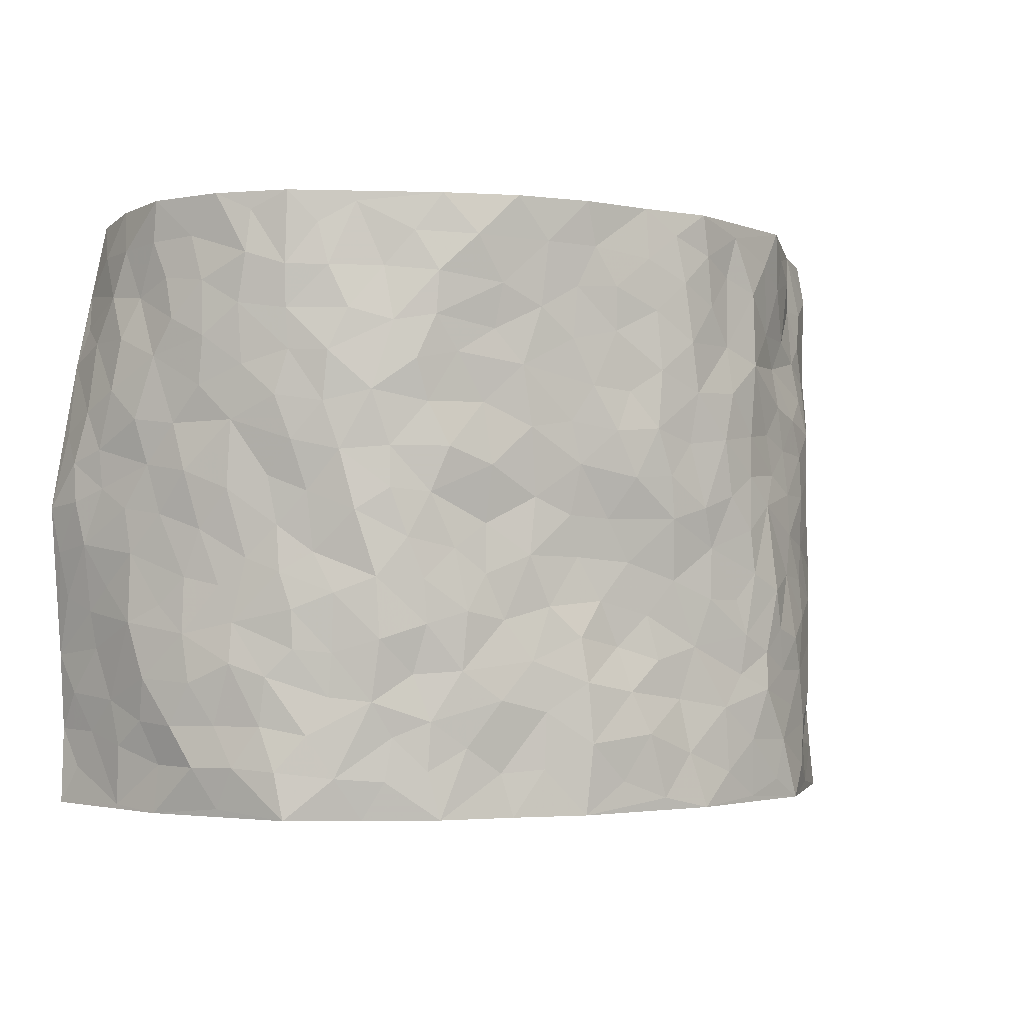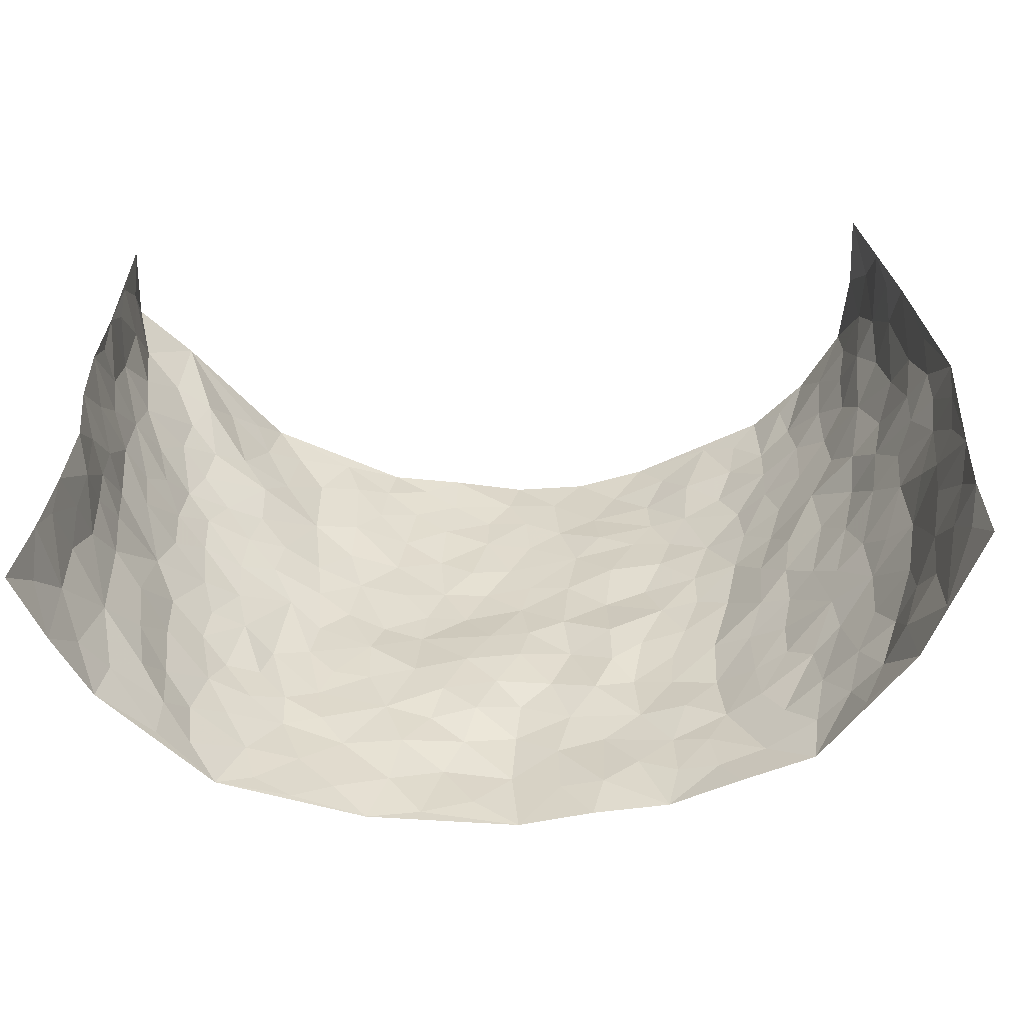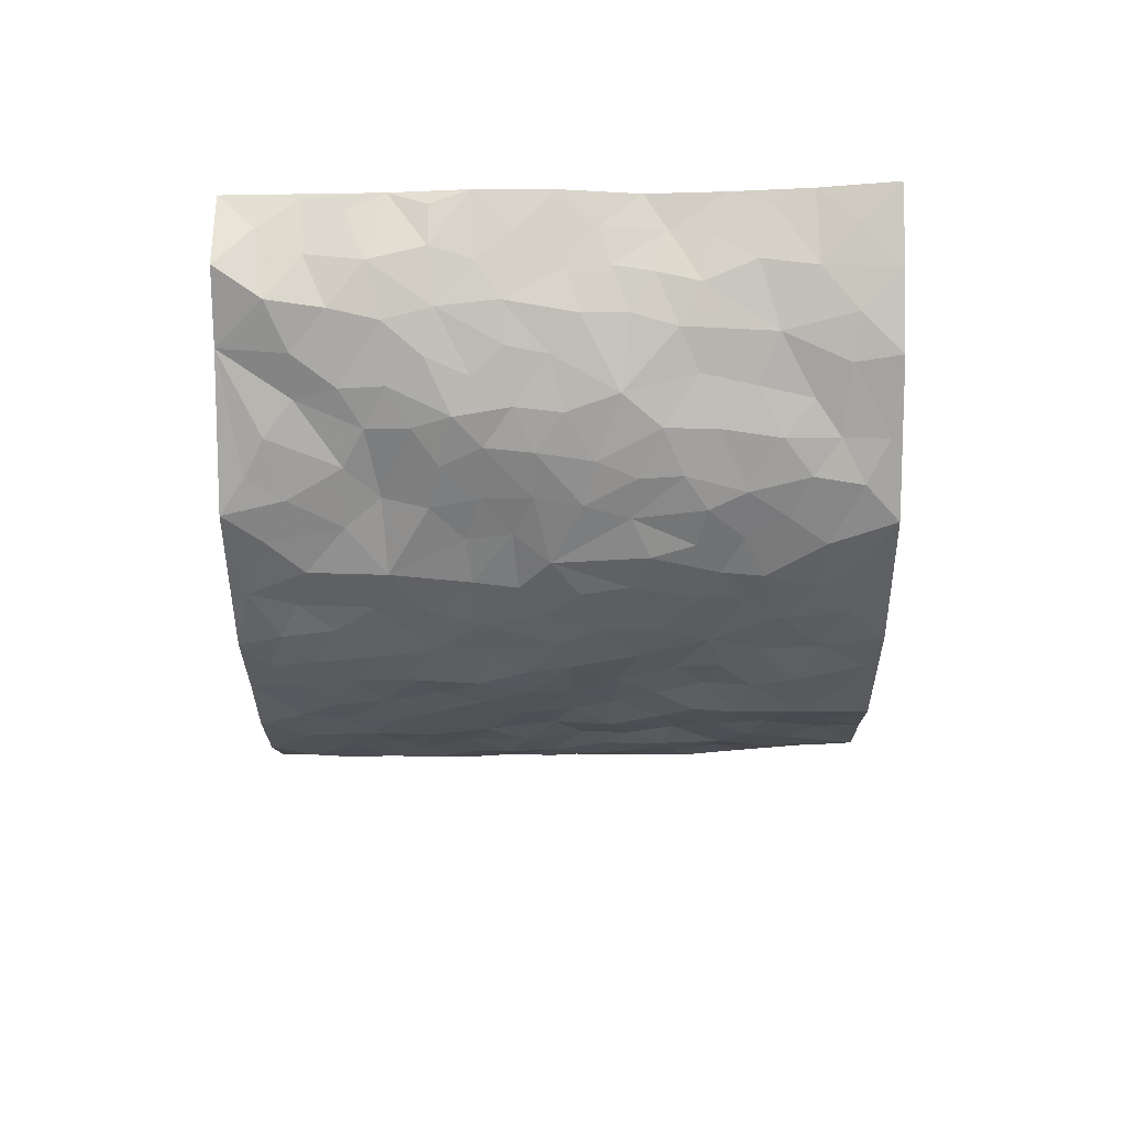
<metadata>
{"format":"obj","ext":"obj","renderer":"f3d","projection":"perspective","resolution":1024,"background":"white","views":[{"elev":-2.1,"azim":153.8,"up":"+Y"},{"elev":-55.6,"azim":2.4,"up":"+Y"},{"elev":-24.7,"azim":-89.0,"up":"+Z"}]}
</metadata>
<code>
v -0.7403 0.002842 0.3451
v -0.6898 0.9931 0.3673
v 0.7166 0.006427 0.3647
v 0.6423 0.9914 0.3761
v -0.6564 0.3926 0.1824
v -0.7051 0.4975 0.3614
v -0.6744 0.357 0.2406
v -0.0009112 0.002057 -0.1804
v -0.7008 0.2477 0.3575
v -0.6802 0.336 0.3052
v -0.643 0.002574 0.1173
v -0.717 0.1246 0.3515
v -0.6158 0.2932 0.1058
v -0.6956 0.001718 0.2299
v -0.677 0.2887 0.2212
v -0.4788 0.001709 -0.06819
v -0.7053 0.1867 0.3336
v -0.2924 0.1666 -0.137
v -0.6531 0.3224 0.1614
v -0.6947 0.1209 0.2359
v -0.7188 0.06481 0.293
v -0.6699 0.06458 0.1735
v -0.5925 0.1272 0.07566
v -0.6313 0.07558 0.1119
v -0.6905 0.2075 0.2506
v -0.6883 0.269 0.2895
v -0.6497 0.1774 0.1538
v -0.606 0.2101 0.08981
v -0.6761 0.4869 0.2485
v -0.6901 0.3726 0.3623
v -0.6146 0.9949 0.1538
v -0.5115 0.2225 -0.03406
v 0.2583 0.1575 -0.1446
v -0.6978 0.7448 0.3635
v -0.3638 0.3934 -0.1184
v -0.6603 0.7511 0.1716
v -0.6702 0.8289 0.1866
v -0.539 0.4436 0.003598
v -0.5508 0.6074 0.02144
v -0.4617 0.9994 -0.04163
v -0.7037 0.6837 0.3393
v -0.5936 0.5633 0.06492
v -0.3781 0.7554 -0.101
v -0.4911 0.2802 -0.05268
v -0.4466 0.2252 -0.07674
v -0.4773 0.1623 -0.05841
v -0.4235 0.6376 -0.06436
v -0.3591 0.5605 -0.1152
v 0.1655 0.4722 -0.1512
v -0.3312 0.2206 -0.1238
v -0.2087 0.61 -0.1619
v -0.3642 0.63 -0.1079
v -0.3004 0.05734 -0.1335
v -0.5663 0.7113 0.04606
v -0.3923 0.1942 -0.1134
v -0.6875 0.6157 0.2552
v -0.03805 0.3473 -0.1606
v 0.05744 0.3388 -0.1639
v 0.2978 0.4493 -0.1432
v -0.09536 0.5499 -0.1798
v -0.1657 0.5546 -0.1744
v 0.09343 0.6282 -0.1725
v -0.5783 0.3468 0.03667
v -0.6413 0.5734 0.1394
v -0.6935 0.8057 0.3363
v -0.5286 0.1291 -0.01874
v -0.3623 0.01207 -0.1106
v -0.6626 0.4654 0.1797
v -0.5678 0.1719 0.02421
v -0.5625 0.01857 0.02522
v -0.2454 0.001718 -0.1516
v -0.5597 0.08834 0.02844
v -0.5195 0.05319 -0.02801
v -0.4239 0.03718 -0.09165
v -0.4425 0.1041 -0.08588
v -0.6953 0.6833 0.2742
v -0.6936 0.869 0.3574
v -0.6333 0.5089 0.1287
v 0.002757 0.9963 -0.195
v -0.668 0.6736 0.1891
v -0.5297 0.3156 -0.0164
v -0.4864 0.4626 -0.0416
v 0.006693 0.5697 -0.1762
v -0.04952 0.4819 -0.1652
v 0.003575 0.4189 -0.1588
v -0.1251 0.1286 -0.1736
v -0.5248 0.6717 0.004167
v -0.696 0.5599 0.2973
v -0.6352 0.6904 0.126
v -0.4386 0.2972 -0.08442
v -0.5769 0.2679 0.03558
v -0.4679 0.6897 -0.03486
v -0.1734 0.4833 -0.1686
v -0.261 0.4356 -0.1437
v -0.5874 0.6504 0.05271
v -0.01153 0.117 -0.1849
v -0.405 0.5117 -0.09583
v -0.3414 0.288 -0.1257
v -0.2405 0.5026 -0.158
v -0.1804 0.3808 -0.1539
v -0.708 0.6216 0.361
v -0.6182 0.6228 0.1024
v -0.6709 0.5783 0.1978
v -0.3592 0.1099 -0.1185
v -0.4899 0.5348 -0.03056
v -0.6073 0.4066 0.07876
v -0.1296 0.3231 -0.1527
v -0.149 0.2489 -0.1574
v -0.4827 0.6131 -0.02659
v 0.1107 0.727 -0.1764
v -0.004224 0.2155 -0.1818
v -0.07175 0.2719 -0.1561
v 0.004199 0.2886 -0.1731
v -0.4232 0.3641 -0.09714
v -0.1949 0.1832 -0.1478
v -0.5898 0.4888 0.05719
v -0.5228 0.3821 -0.01665
v -0.4707 0.3922 -0.05538
v -0.305 0.5243 -0.1385
v -0.2583 0.3494 -0.1439
v -0.3521 0.4676 -0.1242
v -0.2258 0.2701 -0.1458
v -0.0909 0.4103 -0.1584
v -0.5489 0.533 0.01368
v -0.09209 0.1982 -0.169
v -0.2126 0.09326 -0.1524
v -0.3945 0.2581 -0.1085
v -0.6875 0.4358 0.3106
v -0.6773 0.4196 0.2505
v 0.09332 0.4214 -0.1656
v 0.2081 0.2371 -0.1552
v 0.08287 0.5155 -0.1637
v 0.01972 0.4868 -0.1652
v 0.1663 0.3912 -0.1532
v 0.6622 0.4985 0.1795
v 0.2204 0.4321 -0.1526
v 0.2666 0.3122 -0.1478
v 0.1617 0.5651 -0.1672
v 0.1264 0.9959 -0.1916
v -0.2899 0.6198 -0.1445
v 0.4136 0.8797 -0.09337
v 0.471 0.9985 -0.06178
v -0.2129 0.7803 -0.1648
v -0.05604 0.8625 -0.1843
v -0.3196 0.3483 -0.1284
v -0.4359 0.5671 -0.06295
v -0.07468 0.0531 -0.1727
v -0.1587 0.02213 -0.1636
v 0.1201 0.002159 -0.1589
v 0.01611 0.8584 -0.1831
v -0.01554 0.6981 -0.1806
v 0.4074 0.1967 -0.08309
v 0.3409 0.2886 -0.1323
v 0.5425 0.5273 0.01744
v 0.4884 0.5476 -0.02336
v 0.4394 0.136 -0.06967
v 0.4942 0.2284 -0.02981
v 0.4038 0.3614 -0.09367
v 0.02353 0.6389 -0.177
v -0.05893 0.6259 -0.1822
v -0.1457 0.7291 -0.1783
v -0.08577 0.6917 -0.1761
v -0.05801 0.7897 -0.1799
v -0.1367 0.632 -0.1815
v 0.02295 0.773 -0.1821
v 0.245 0.996 -0.1609
v -0.01596 0.925 -0.1864
v -0.2635 0.846 -0.1431
v -0.1972 0.8793 -0.1673
v -0.3059 0.7811 -0.1231
v -0.2407 0.9981 -0.1558
v -0.2259 0.6958 -0.1608
v -0.312 0.7009 -0.1326
v -0.1381 0.8285 -0.1746
v -0.1186 0.9968 -0.1729
v 0.2195 0.7444 -0.1607
v 0.1745 0.6653 -0.1606
v 0.3253 0.5936 -0.1348
v 0.2613 0.5209 -0.1495
v 0.2664 0.6642 -0.1499
v 0.4168 0.7436 -0.09897
v 0.3543 0.6819 -0.1297
v 0.2875 0.7315 -0.1532
v 0.07191 0.9268 -0.1899
v 0.08143 0.8211 -0.1829
v 0.1483 0.8558 -0.1788
v 0.253 0.8714 -0.1643
v 0.3203 0.7919 -0.1376
v 0.2339 0.5935 -0.1624
v -0.6852 0.8638 0.2677
v -0.5965 0.8162 0.09544
v -0.6934 0.772 0.2526
v -0.6981 0.9935 0.2436
v -0.6913 0.9351 0.3087
v -0.68 0.9184 0.196
v -0.6282 0.8842 0.1368
v -0.5413 0.9287 0.04438
v -0.5725 0.8842 0.09167
v -0.6045 0.7455 0.0944
v -0.5067 0.8139 0.013
v -0.5547 0.7808 0.05189
v -0.4751 0.901 -0.02407
v -0.3773 0.8793 -0.09608
v -0.4996 0.9603 0.0002535
v -0.4337 0.8166 -0.04906
v -0.4211 0.9372 -0.06662
v -0.3326 0.9732 -0.1104
v -0.4673 0.7605 -0.0161
v -0.3087 0.9014 -0.1179
v -0.2537 0.9301 -0.1479
v 0.1578 0.7832 -0.1681
v 0.2567 0.8024 -0.1611
v 0.1921 0.9308 -0.1815
v 0.3869 0.8115 -0.1107
v 0.3305 0.8791 -0.1227
v 0.3711 0.9815 -0.1057
v 0.2869 0.9357 -0.1454
v 0.4269 0.9476 -0.08147
v 0.3771 0.4923 -0.1166
v 0.3254 0.5272 -0.1375
v 0.463 0.604 -0.0582
v 0.4214 0.6639 -0.09109
v 0.3983 0.5874 -0.1031
v 0.3494 0.1896 -0.1208
v 0.4602 0.335 -0.05569
v 0.4377 0.5225 -0.06529
v 0.3456 0.3866 -0.1293
v -0.1215 0.913 -0.1765
v -0.1803 0.9568 -0.1665
v 0.3155 0.1333 -0.1236
v 0.5493 0.01689 0.0399
v 0.2014 0.3319 -0.1605
v 0.2717 0.3831 -0.1481
v 0.54 0.2488 0.01116
v 0.627 0.9992 0.1302
v 0.7201 0.2557 0.3628
v 0.471 0.8119 -0.0564
v 0.6226 0.4886 0.1171
v 0.4673 0.7467 -0.05772
v 0.7403 0.5036 0.351
v 0.5964 0.2954 0.07651
v 0.4754 0.4685 -0.03106
v 0.6593 0.3127 0.1672
v 0.5151 0.4165 0.002994
v 0.4729 0.003682 -0.05636
v 0.08894 0.2515 -0.1669
v 0.4839 0.07868 -0.04513
v 0.134 0.3174 -0.1544
v 0.4038 0.2667 -0.0888
v 0.6856 0.2685 0.2618
v 0.5747 0.463 0.05684
v 0.5358 0.08376 0.007141
v 0.4282 0.4258 -0.06837
v 0.5494 0.3728 0.03462
v 0.2842 0.2323 -0.1331
v 0.4572 0.272 -0.05635
v 0.2614 0.07888 -0.1407
v 0.357 0.002721 -0.09965
v 0.2426 0.002448 -0.1468
v 0.1987 0.1148 -0.1517
v 0.06628 0.1694 -0.1706
v 0.1438 0.1893 -0.166
v 0.5554 0.1488 0.03733
v 0.6558 0.4246 0.1669
v 0.6421 0.2225 0.1425
v 0.5839 0.08206 0.06285
v 0.5927 0.3861 0.07906
v 0.6223 0.3407 0.1186
v 0.6934 0.3293 0.2714
v 0.6366 0.5691 0.1396
v 0.6106 0.1467 0.09554
v 0.6405 0.1522 0.1609
v 0.6787 0.37 0.2272
v 0.7181 0.3533 0.323
v 0.7065 0.4408 0.2652
v 0.534 0.3139 0.0144
v 0.6601 0.1093 0.2159
v 0.3268 0.06348 -0.1201
v 0.4016 0.06923 -0.09303
v 0.06904 0.0777 -0.1683
v 0.1397 0.07237 -0.153
v 0.6956 0.7483 0.3633
v 0.6152 0.08224 0.1382
v 0.5899 0.2167 0.06413
v 0.7297 0.4285 0.3371
v 0.7171 0.5118 0.2823
v 0.6643 0.2528 0.1992
v 0.4999 0.1496 -0.02064
v 0.6225 0.004656 0.1386
v 0.4743 0.3947 -0.03922
v 0.6979 0.06851 0.3299
v 0.7128 0.131 0.366
v 0.6688 0.1837 0.2326
v 0.6847 0.1291 0.2903
v 0.6587 0.01295 0.2268
v 0.7059 0.1929 0.324
v 0.5971 0.557 0.06983
v 0.6077 0.6345 0.09374
v 0.5388 0.6371 0.01117
v 0.6775 0.6938 0.2096
v 0.5767 0.7725 0.03924
v 0.7161 0.6267 0.3356
v 0.6535 0.6436 0.1555
v 0.6896 0.5975 0.237
v 0.6308 0.7454 0.128
v 0.6864 0.5325 0.2293
v 0.7171 0.5771 0.2925
v 0.7002 0.662 0.2726
v 0.5797 0.6935 0.04875
v 0.5271 0.7246 -0.005864
v 0.4853 0.6748 -0.04432
v 0.6657 0.853 0.2442
v 0.6154 0.8722 0.1111
v 0.6645 0.7788 0.1999
v 0.6821 0.7784 0.284
v 0.6393 0.8447 0.1759
v 0.6689 0.87 0.3668
v 0.6117 0.8037 0.09231
v 0.6788 0.809 0.3426
v 0.6282 0.9323 0.1383
v 0.6439 0.9973 0.2521
v 0.5607 0.9995 0.02391
v 0.6527 0.9264 0.2144
v 0.6613 0.9268 0.301
v 0.5865 0.9359 0.06845
v 0.5252 0.9021 -0.01838
v 0.4735 0.8812 -0.05923
v 0.5169 0.9704 -0.01973
v 0.5328 0.8225 -0.005926
v 0.5769 0.8622 0.04451
f 29 6 128
f 12 21 20
f 26 10 9
f 55 45 46
f 27 19 15
f 26 9 17
f 101 6 88
f 12 1 21
f 7 15 19
f 125 86 96
f 84 123 85
f 129 29 128
f 25 27 15
f 12 20 17
f 73 75 66
f 22 14 11
f 26 17 25
f 9 12 17
f 25 15 26
f 5 129 7
f 52 146 48
f 55 18 50
f 7 19 5
f 20 27 25
f 124 82 105
f 41 76 34
f 20 14 22
f 14 20 21
f 14 21 1
f 24 22 11
f 24 27 22
f 72 66 69
f 69 32 91
f 70 24 11
f 24 23 27
f 17 20 25
f 27 20 22
f 10 15 7
f 10 26 15
f 23 28 27
f 27 13 19
f 28 23 69
f 13 27 28
f 119 121 94
f 10 7 129
f 6 30 128
f 9 10 30
f 36 192 80
f 80 102 89
f 118 81 44
f 64 103 78
f 115 126 86
f 45 32 46
f 91 63 13
f 129 68 29
f 95 87 54
f 95 54 199
f 202 40 204
f 82 97 105
f 29 88 6
f 18 55 104
f 148 126 71
f 38 82 124
f 50 18 122
f 117 82 38
f 5 19 106
f 82 117 118
f 80 64 102
f 127 45 55
f 194 77 190
f 98 35 114
f 39 124 105
f 127 50 98
f 106 19 13
f 66 75 46
f 39 95 42
f 63 117 38
f 95 89 102
f 101 56 76
f 51 140 99
f 18 53 126
f 62 83 132
f 45 127 90
f 112 113 57
f 103 29 68
f 130 85 58
f 109 39 105
f 35 94 121
f 113 246 58
f 151 165 163
f 120 100 94
f 114 127 98
f 192 190 65
f 95 39 87
f 36 191 37
f 67 104 74
f 56 101 88
f 13 63 106
f 192 34 76
f 268 241 243
f 108 115 125
f 93 84 60
f 133 84 85
f 156 288 157
f 101 76 41
f 80 103 64
f 105 97 146
f 99 61 51
f 92 109 47
f 125 96 111
f 158 227 153
f 75 104 55
f 69 66 32
f 81 91 32
f 106 78 68
f 42 64 78
f 77 34 65
f 24 70 72
f 75 73 16
f 16 71 67
f 2 34 77
f 13 28 91
f 103 56 88
f 56 80 76
f 72 69 23
f 11 16 70
f 16 73 70
f 16 67 74
f 115 18 126
f 24 72 23
f 73 72 70
f 16 74 75
f 72 73 66
f 32 45 44
f 84 83 60
f 66 46 32
f 78 106 116
f 117 63 81
f 67 53 104
f 103 68 78
f 69 91 28
f 36 80 89
f 106 38 116
f 106 68 5
f 81 118 117
f 62 132 138
f 32 44 81
f 53 67 71
f 57 58 85
f 123 100 107
f 93 60 61
f 33 230 224
f 8 96 147
f 132 133 130
f 140 48 119
f 93 100 123
f 122 98 50
f 164 60 160
f 53 71 126
f 125 112 108
f 193 194 195
f 75 55 46
f 63 91 81
f 56 103 80
f 196 198 31
f 18 104 53
f 121 48 97
f 38 106 63
f 118 97 82
f 97 35 121
f 51 172 140
f 130 134 49
f 87 39 109
f 288 252 263
f 97 114 35
f 47 43 92
f 57 113 58
f 248 130 58
f 34 101 41
f 114 90 127
f 116 124 42
f 145 94 35
f 118 114 97
f 167 79 175
f 98 145 35
f 85 123 57
f 43 47 52
f 199 36 89
f 42 78 116
f 159 83 62
f 88 29 103
f 74 104 75
f 118 44 90
f 173 140 172
f 42 95 102
f 190 192 37
f 65 190 77
f 89 95 199
f 125 111 112
f 92 87 109
f 18 115 122
f 177 180 176
f 112 57 107
f 109 105 146
f 93 94 100
f 285 286 275
f 96 86 147
f 137 232 131
f 57 123 107
f 87 92 208
f 49 134 136
f 132 130 49
f 161 164 162
f 50 127 55
f 122 108 107
f 122 107 100
f 48 140 52
f 118 90 114
f 99 119 94
f 123 84 93
f 36 37 192
f 48 121 119
f 120 122 100
f 39 42 124
f 38 124 116
f 248 58 246
f 44 45 90
f 98 122 120
f 146 52 47
f 94 93 99
f 168 209 170
f 212 183 188
f 202 197 200
f 42 102 64
f 107 108 112
f 99 93 61
f 8 280 96
f 112 111 113
f 125 115 86
f 115 108 122
f 128 30 10
f 5 68 129
f 10 129 128
f 132 49 138
f 83 84 133
f 130 133 85
f 83 133 132
f 248 134 130
f 156 152 224
f 151 110 165
f 212 186 211
f 153 224 249
f 254 251 244
f 246 261 262
f 225 158 249
f 49 136 179
f 185 184 150
f 214 188 181
f 181 188 182
f 161 163 174
f 143 170 172
f 110 211 185
f 184 79 167
f 174 228 169
f 62 110 159
f 163 150 144
f 210 169 229
f 170 143 168
f 176 211 110
f 98 120 145
f 94 145 120
f 48 146 97
f 109 146 47
f 148 86 126
f 147 86 148
f 71 8 148
f 8 147 148
f 244 276 254
f 232 136 134
f 174 143 161
f 60 83 160
f 163 162 151
f 159 160 83
f 261 281 262
f 259 281 149
f 219 220 59
f 246 113 111
f 33 255 131
f 157 256 152
f 137 255 153
f 230 278 279
f 262 260 33
f 154 155 242
f 131 255 137
f 248 131 232
f 281 280 149
f 259 258 278
f 220 179 59
f 159 151 160
f 162 160 151
f 164 61 60
f 228 174 144
f 144 174 163
f 159 110 151
f 161 172 164
f 186 184 185
f 161 162 163
f 61 164 51
f 160 162 164
f 187 217 213
f 150 163 165
f 205 202 200
f 79 184 139
f 170 43 173
f 174 169 143
f 161 143 172
f 167 144 150
f 176 180 183
f 172 170 173
f 223 226 221
f 185 150 165
f 99 140 119
f 207 206 203
f 172 51 164
f 43 52 173
f 173 52 140
f 167 175 228
f 228 229 169
f 210 168 169
f 177 110 62
f 189 138 179
f 62 138 177
f 136 232 233
f 181 182 222
f 150 184 167
f 178 180 189
f 49 179 138
f 177 138 189
f 180 178 182
f 178 179 220
f 307 308 304
f 222 223 221
f 215 187 188
f 176 183 212
f 187 213 186
f 214 215 188
f 185 211 186
f 237 181 239
f 182 188 183
f 110 185 165
f 216 215 141
f 211 176 212
f 182 183 180
f 176 110 177
f 213 184 186
f 178 189 179
f 177 189 180
f 195 190 37
f 197 198 200
f 195 194 190
f 34 192 65
f 80 192 76
f 37 196 195
f 194 2 77
f 193 2 194
f 196 37 191
f 31 193 195
f 198 196 191
f 31 195 196
f 199 201 191
f 197 204 31
f 198 191 201
f 31 198 197
f 201 199 54
f 36 199 191
f 54 208 201
f 208 43 205
f 208 54 87
f 198 201 200
f 206 205 203
f 43 170 203
f 210 207 209
f 40 202 206
f 31 204 40
f 197 202 204
f 208 205 200
f 43 203 205
f 205 206 202
f 203 209 207
f 171 40 207
f 40 206 207
f 208 200 201
f 43 208 92
f 170 209 203
f 168 143 169
f 207 210 171
f 168 210 209
f 188 187 212
f 212 187 186
f 166 139 213
f 184 213 139
f 237 214 181
f 215 214 141
f 216 141 218
f 213 217 166
f 142 166 216
f 217 216 166
f 187 215 217
f 216 217 215
f 237 141 214
f 142 216 218
f 223 222 182
f 179 136 59
f 223 220 219
f 267 238 251
f 237 327 141
f 223 182 178
f 158 290 253
f 220 223 178
f 59 233 227
f 233 59 136
f 248 246 131
f 153 249 158
f 251 254 267
f 223 219 226
f 111 261 246
f 297 251 238
f 276 256 157
f 167 228 144
f 229 228 175
f 175 171 229
f 229 171 210
f 260 257 33
f 265 271 272
f 266 289 283
f 269 243 250
f 249 224 152
f 266 283 271
f 227 233 137
f 253 227 158
f 325 313 320
f 135 264 275
f 310 329 239
f 270 298 297
f 249 256 225
f 275 273 269
f 311 222 221
f 155 154 299
f 234 276 157
f 310 311 299
f 222 239 181
f 221 226 155
f 266 263 252
f 242 290 244
f 264 273 275
f 273 264 243
f 242 244 154
f 276 290 225
f 288 234 157
f 240 282 302
f 275 286 306
f 225 290 158
f 234 263 284
f 241 254 276
f 233 232 137
f 137 153 227
f 264 135 238
f 244 251 154
f 260 259 257
f 227 253 219
f 33 224 255
f 154 297 299
f 240 302 307
f 297 154 251
f 264 268 243
f 253 226 219
f 271 284 263
f 277 294 293
f 290 242 253
f 241 234 284
f 59 227 219
f 242 155 226
f 252 245 231
f 157 152 156
f 257 230 33
f 152 256 249
f 278 230 257
f 262 33 131
f 224 153 255
f 259 278 257
f 134 248 232
f 230 279 224
f 96 261 111
f 261 96 280
f 280 281 261
f 246 262 131
f 252 247 245
f 268 267 241
f 283 277 272
f 288 247 252
f 275 274 285
f 295 291 294
f 267 268 264
f 263 234 288
f 309 310 299
f 290 276 244
f 283 272 271
f 267 254 241
f 265 243 241
f 236 240 285
f 297 238 270
f 303 305 298
f 241 276 234
f 221 155 299
f 272 277 293
f 250 243 287
f 286 285 240
f 284 271 265
f 271 263 266
f 295 3 291
f 225 256 276
f 241 284 265
f 289 266 231
f 3 292 291
f 321 235 323
f 293 294 296
f 279 278 258
f 245 279 258
f 279 156 224
f 260 281 259
f 280 8 149
f 262 281 260
f 231 266 252
f 267 264 238
f 306 304 270
f 283 289 295
f 243 269 273
f 236 269 250
f 294 292 296
f 274 236 285
f 269 274 275
f 250 287 293
f 245 289 231
f 236 274 269
f 156 279 247
f 242 226 253
f 247 279 245
f 243 265 287
f 288 156 247
f 265 272 293
f 296 292 236
f 293 287 265
f 295 294 277
f 277 283 295
f 236 250 296
f 289 3 295
f 292 294 291
f 293 296 250
f 300 304 308
f 325 320 235
f 329 330 326
f 270 304 303
f 270 303 298
f 309 305 301
f 135 306 270
f 299 297 298
f 298 309 299
f 238 135 270
f 300 314 305
f 303 300 305
f 304 306 307
f 300 303 304
f 282 319 315
f 322 325 235
f 275 306 135
f 307 306 286
f 240 307 286
f 308 307 302
f 302 282 308
f 308 282 315
f 305 309 298
f 310 309 301
f 310 301 329
f 310 239 311
f 222 311 239
f 299 311 221
f 319 312 315
f 312 323 316
f 301 305 318
f 305 314 316
f 300 308 315
f 316 314 312
f 312 314 315
f 315 314 300
f 323 312 324
f 316 313 318
f 282 4 317
f 330 313 325
f 4 321 324
f 235 320 323
f 282 317 319
f 312 319 317
f 326 325 322
f 316 320 313
f 316 318 305
f 142 218 327
f 327 218 141
f 316 323 320
f 324 312 317
f 4 324 317
f 321 323 324
f 318 313 330
f 328 326 322
f 326 327 329
f 329 327 237
f 326 328 327
f 322 142 328
f 327 328 142
f 329 237 239
f 301 318 330
f 326 330 325
f 330 329 301

</code>
